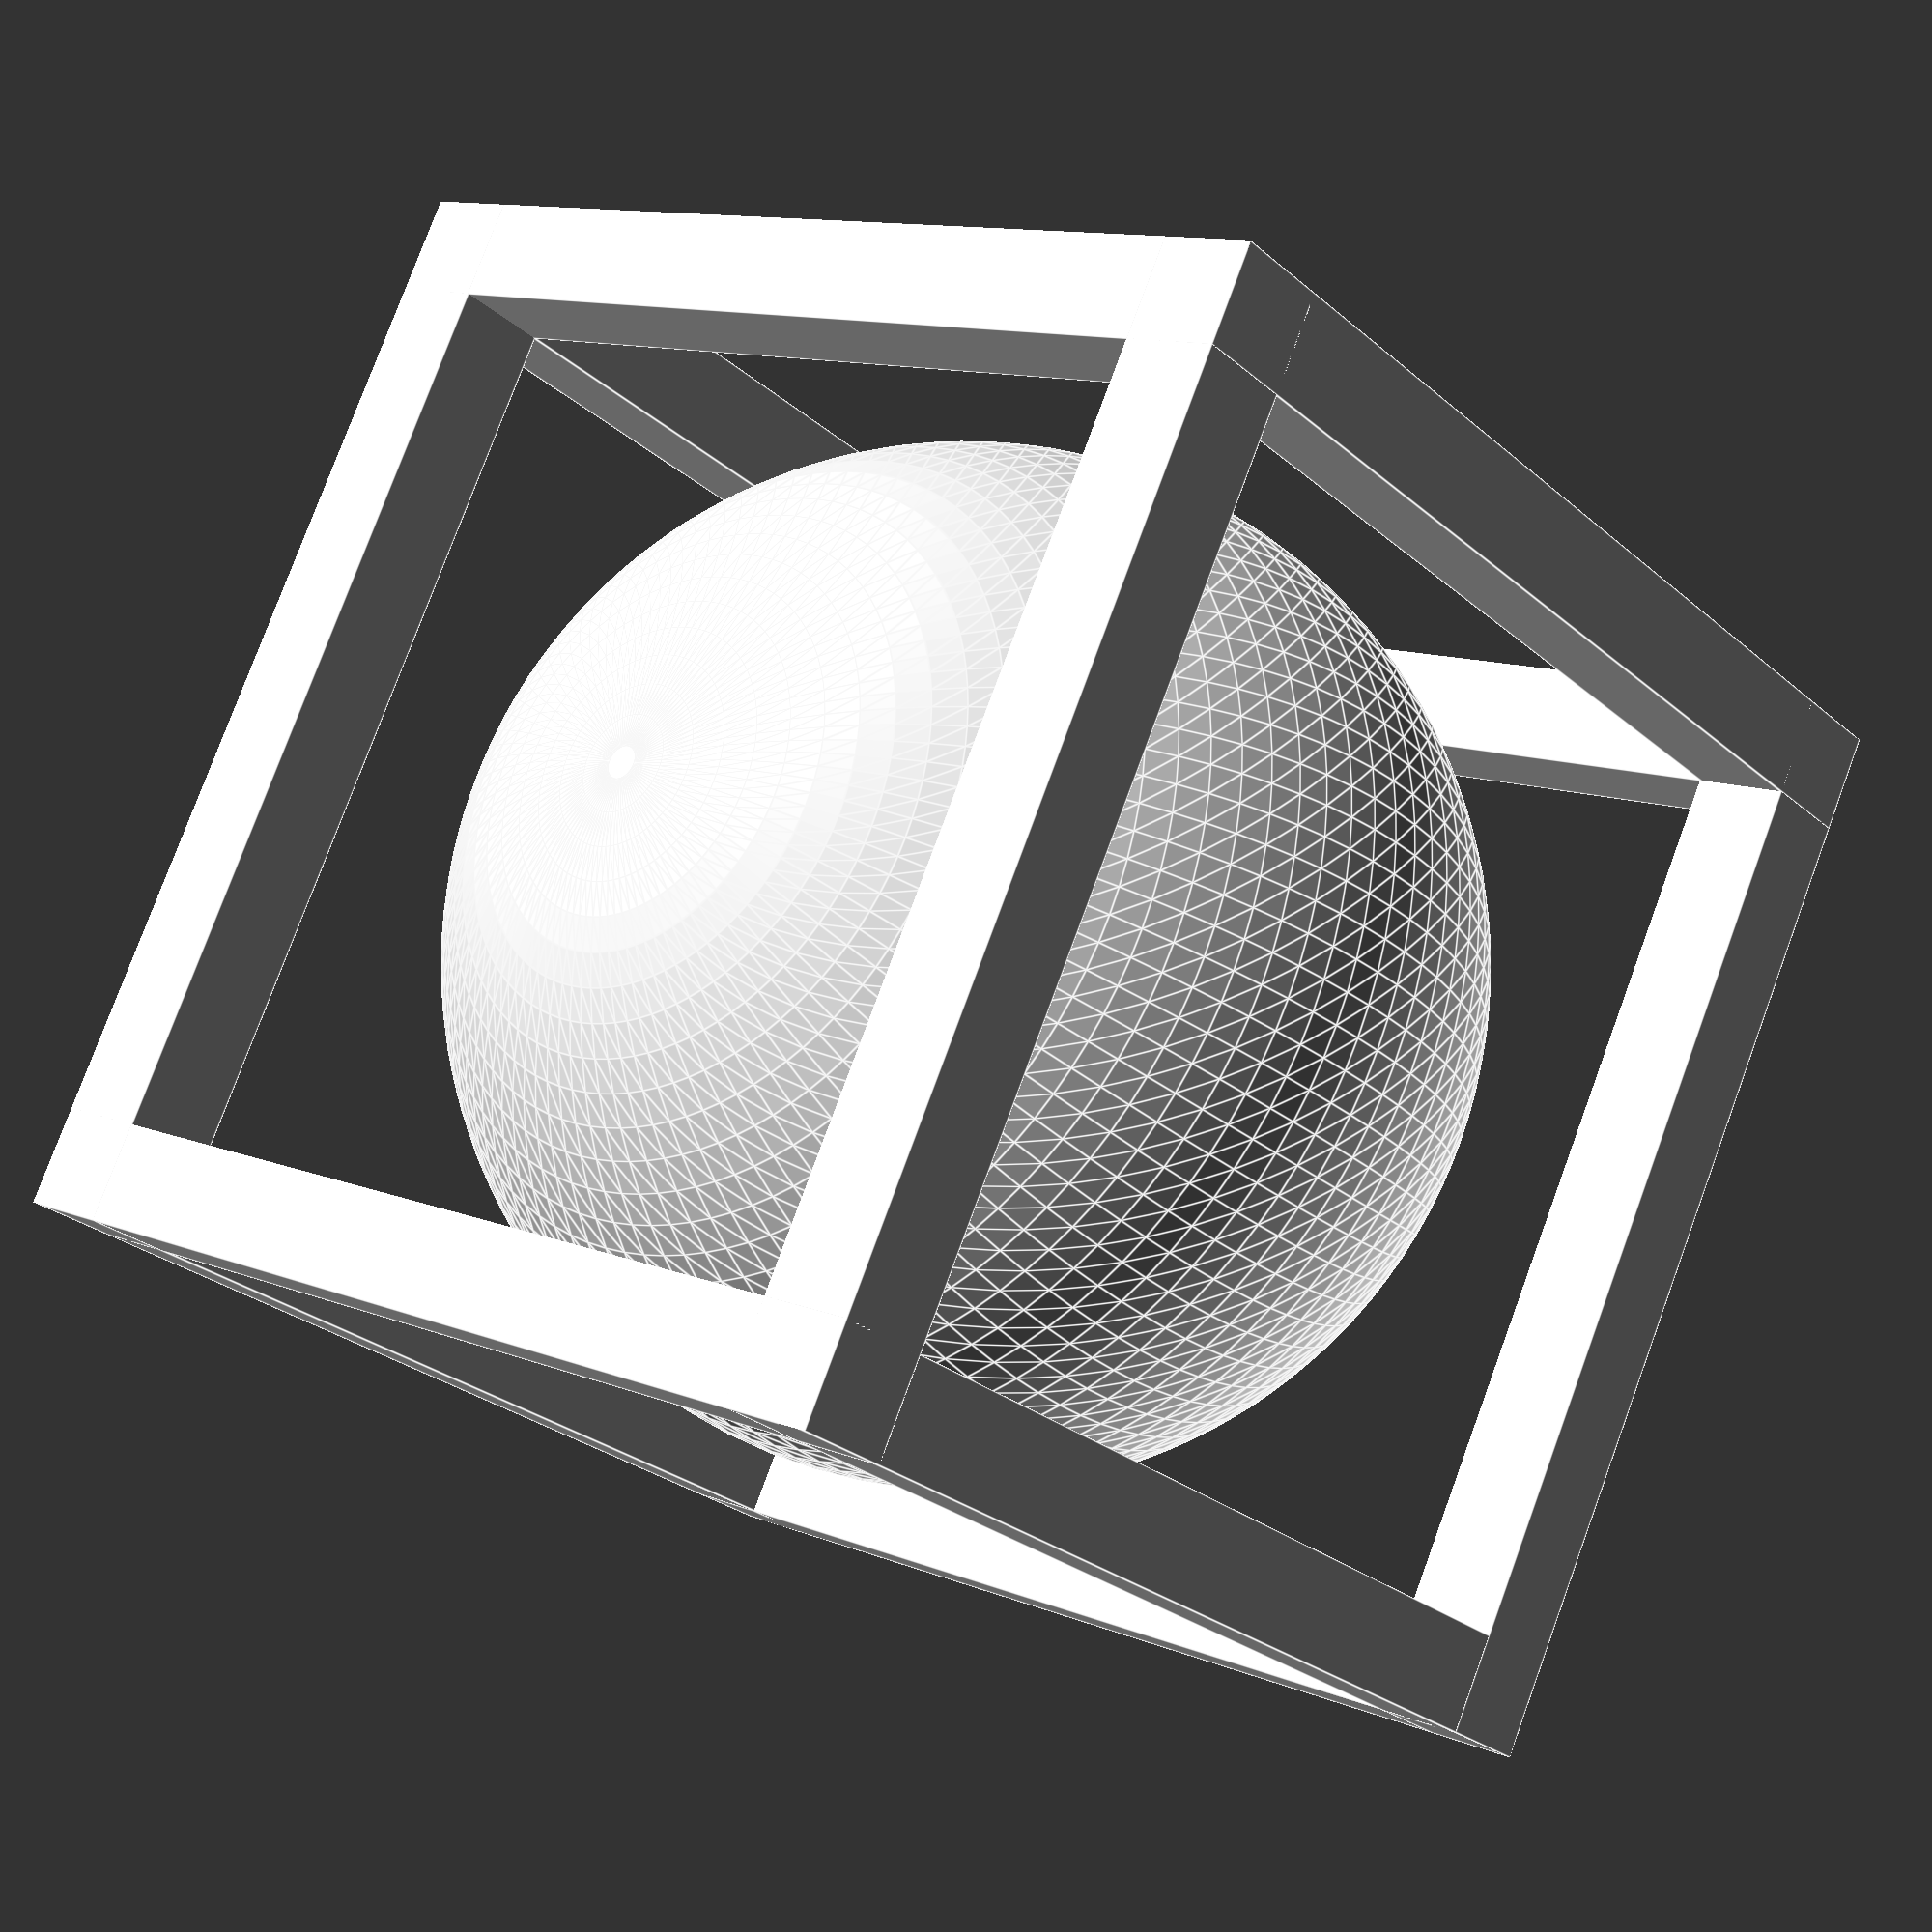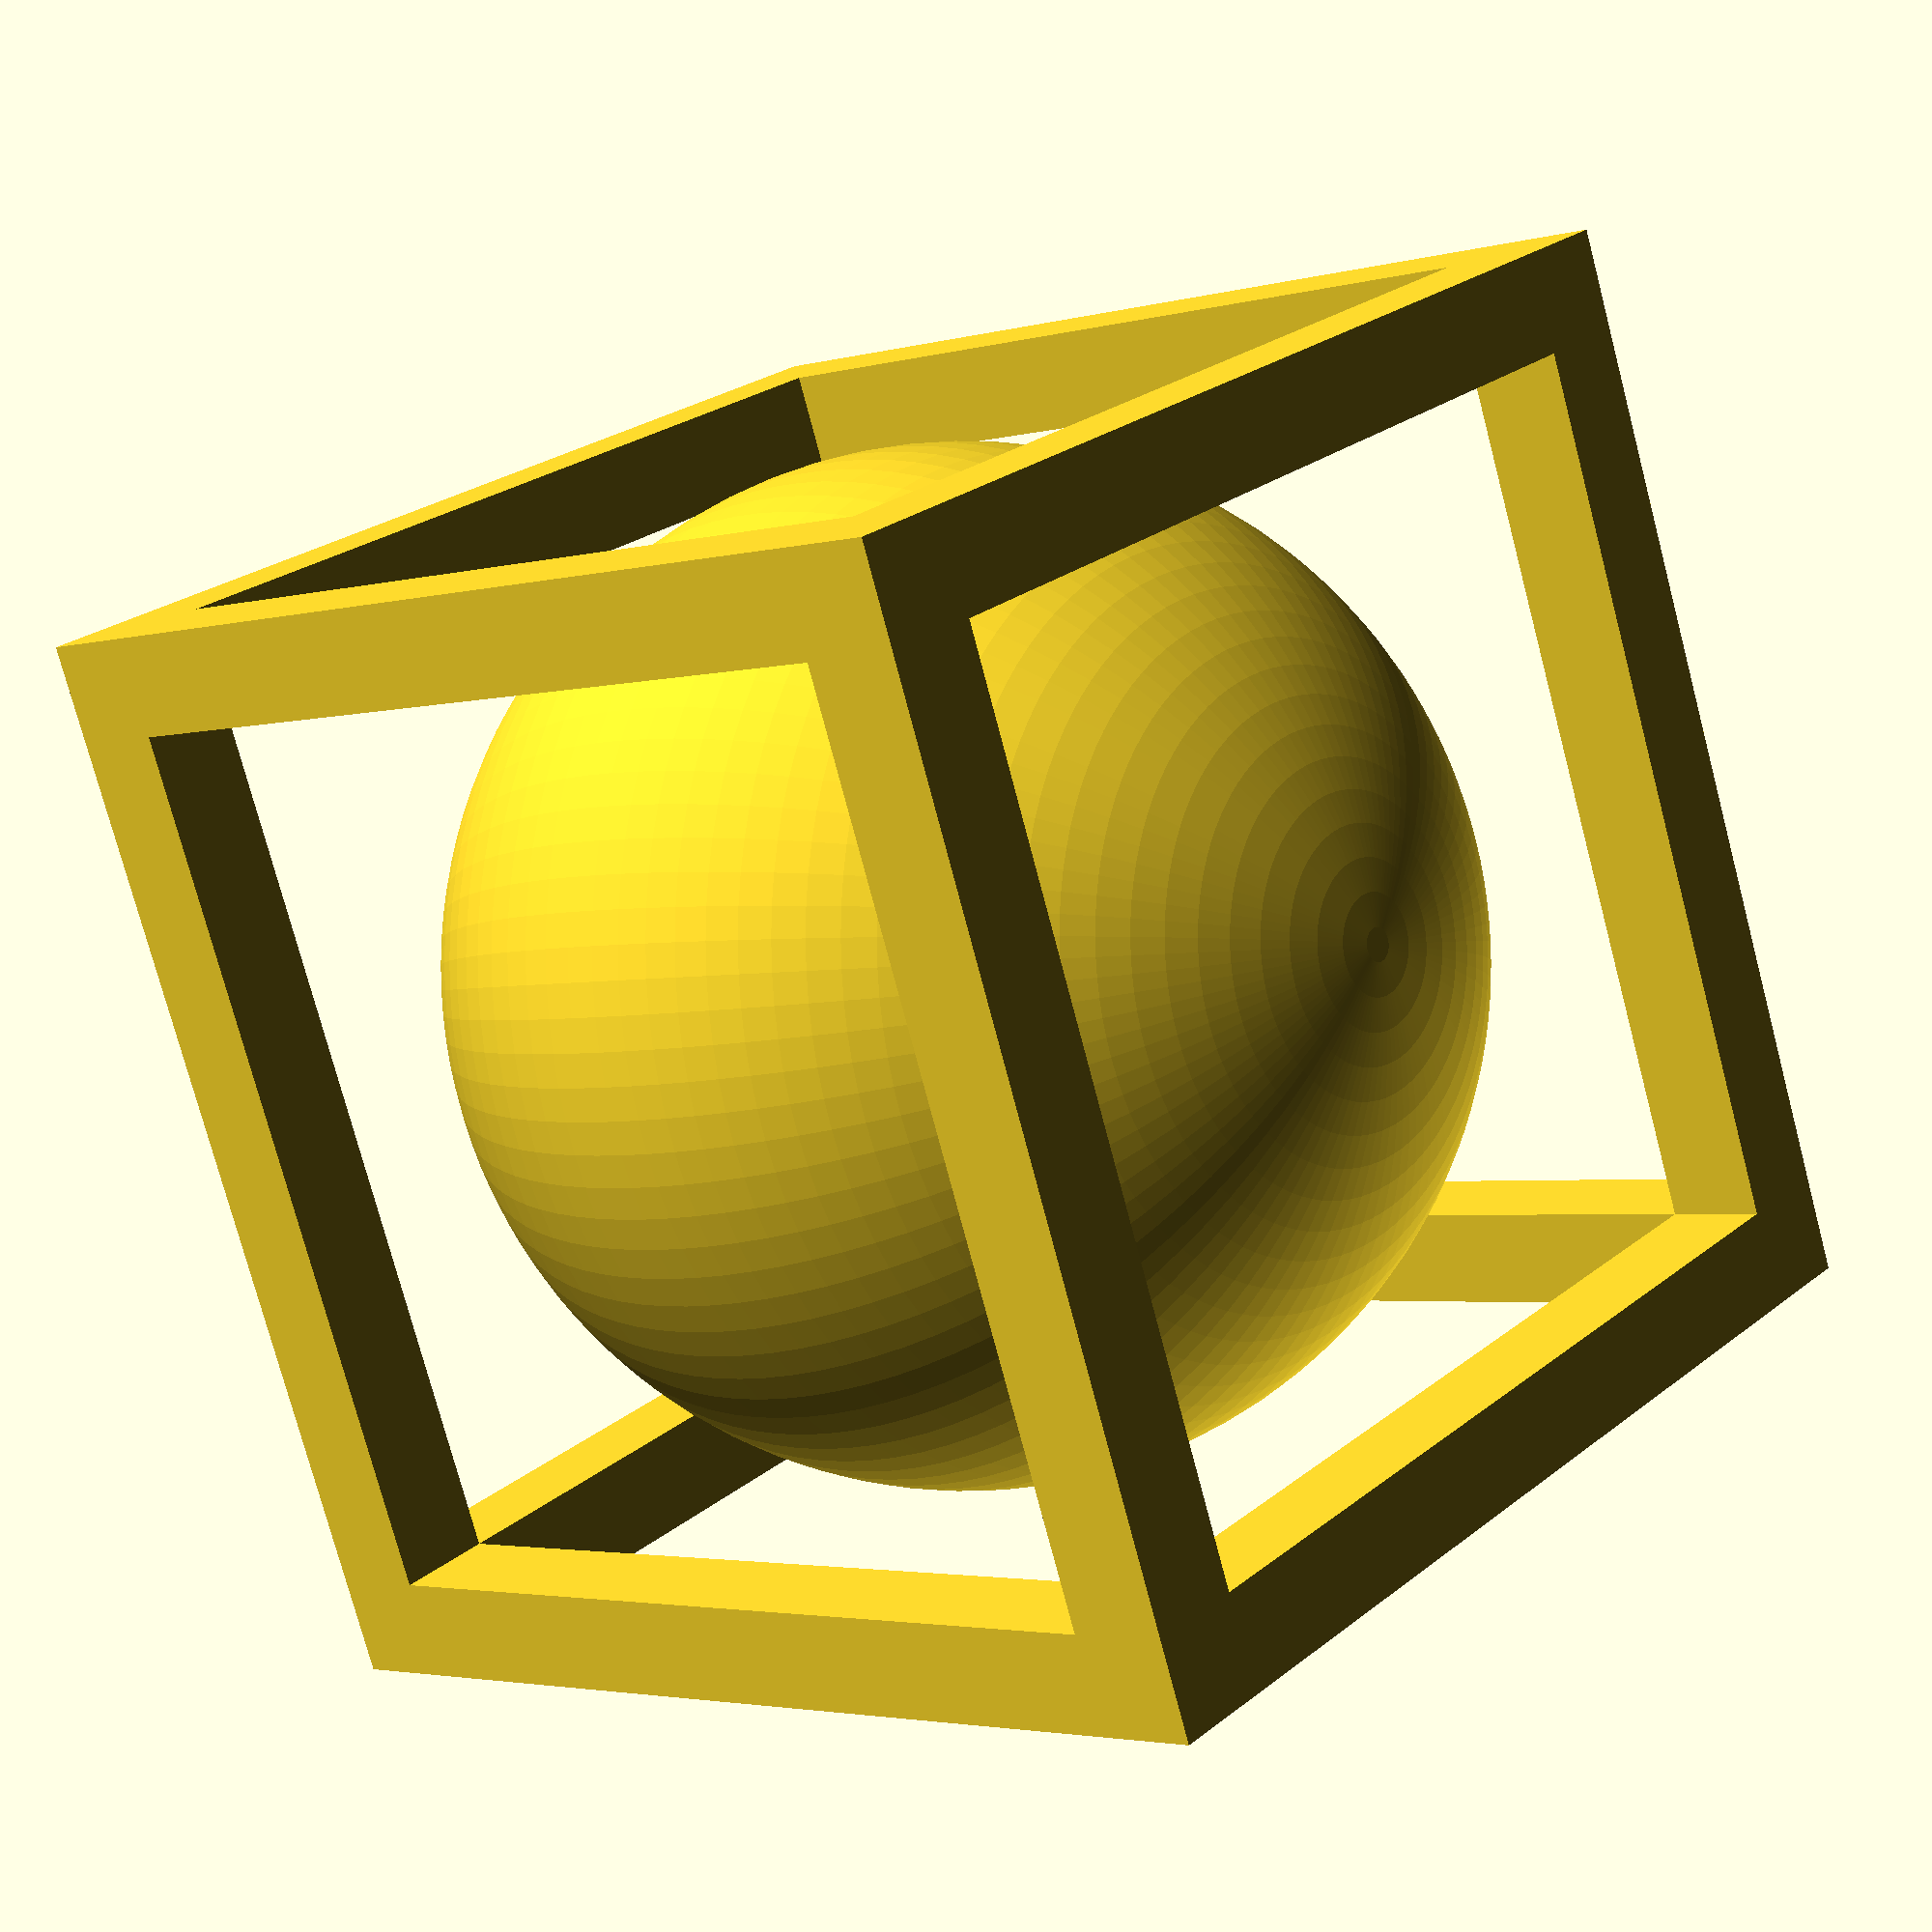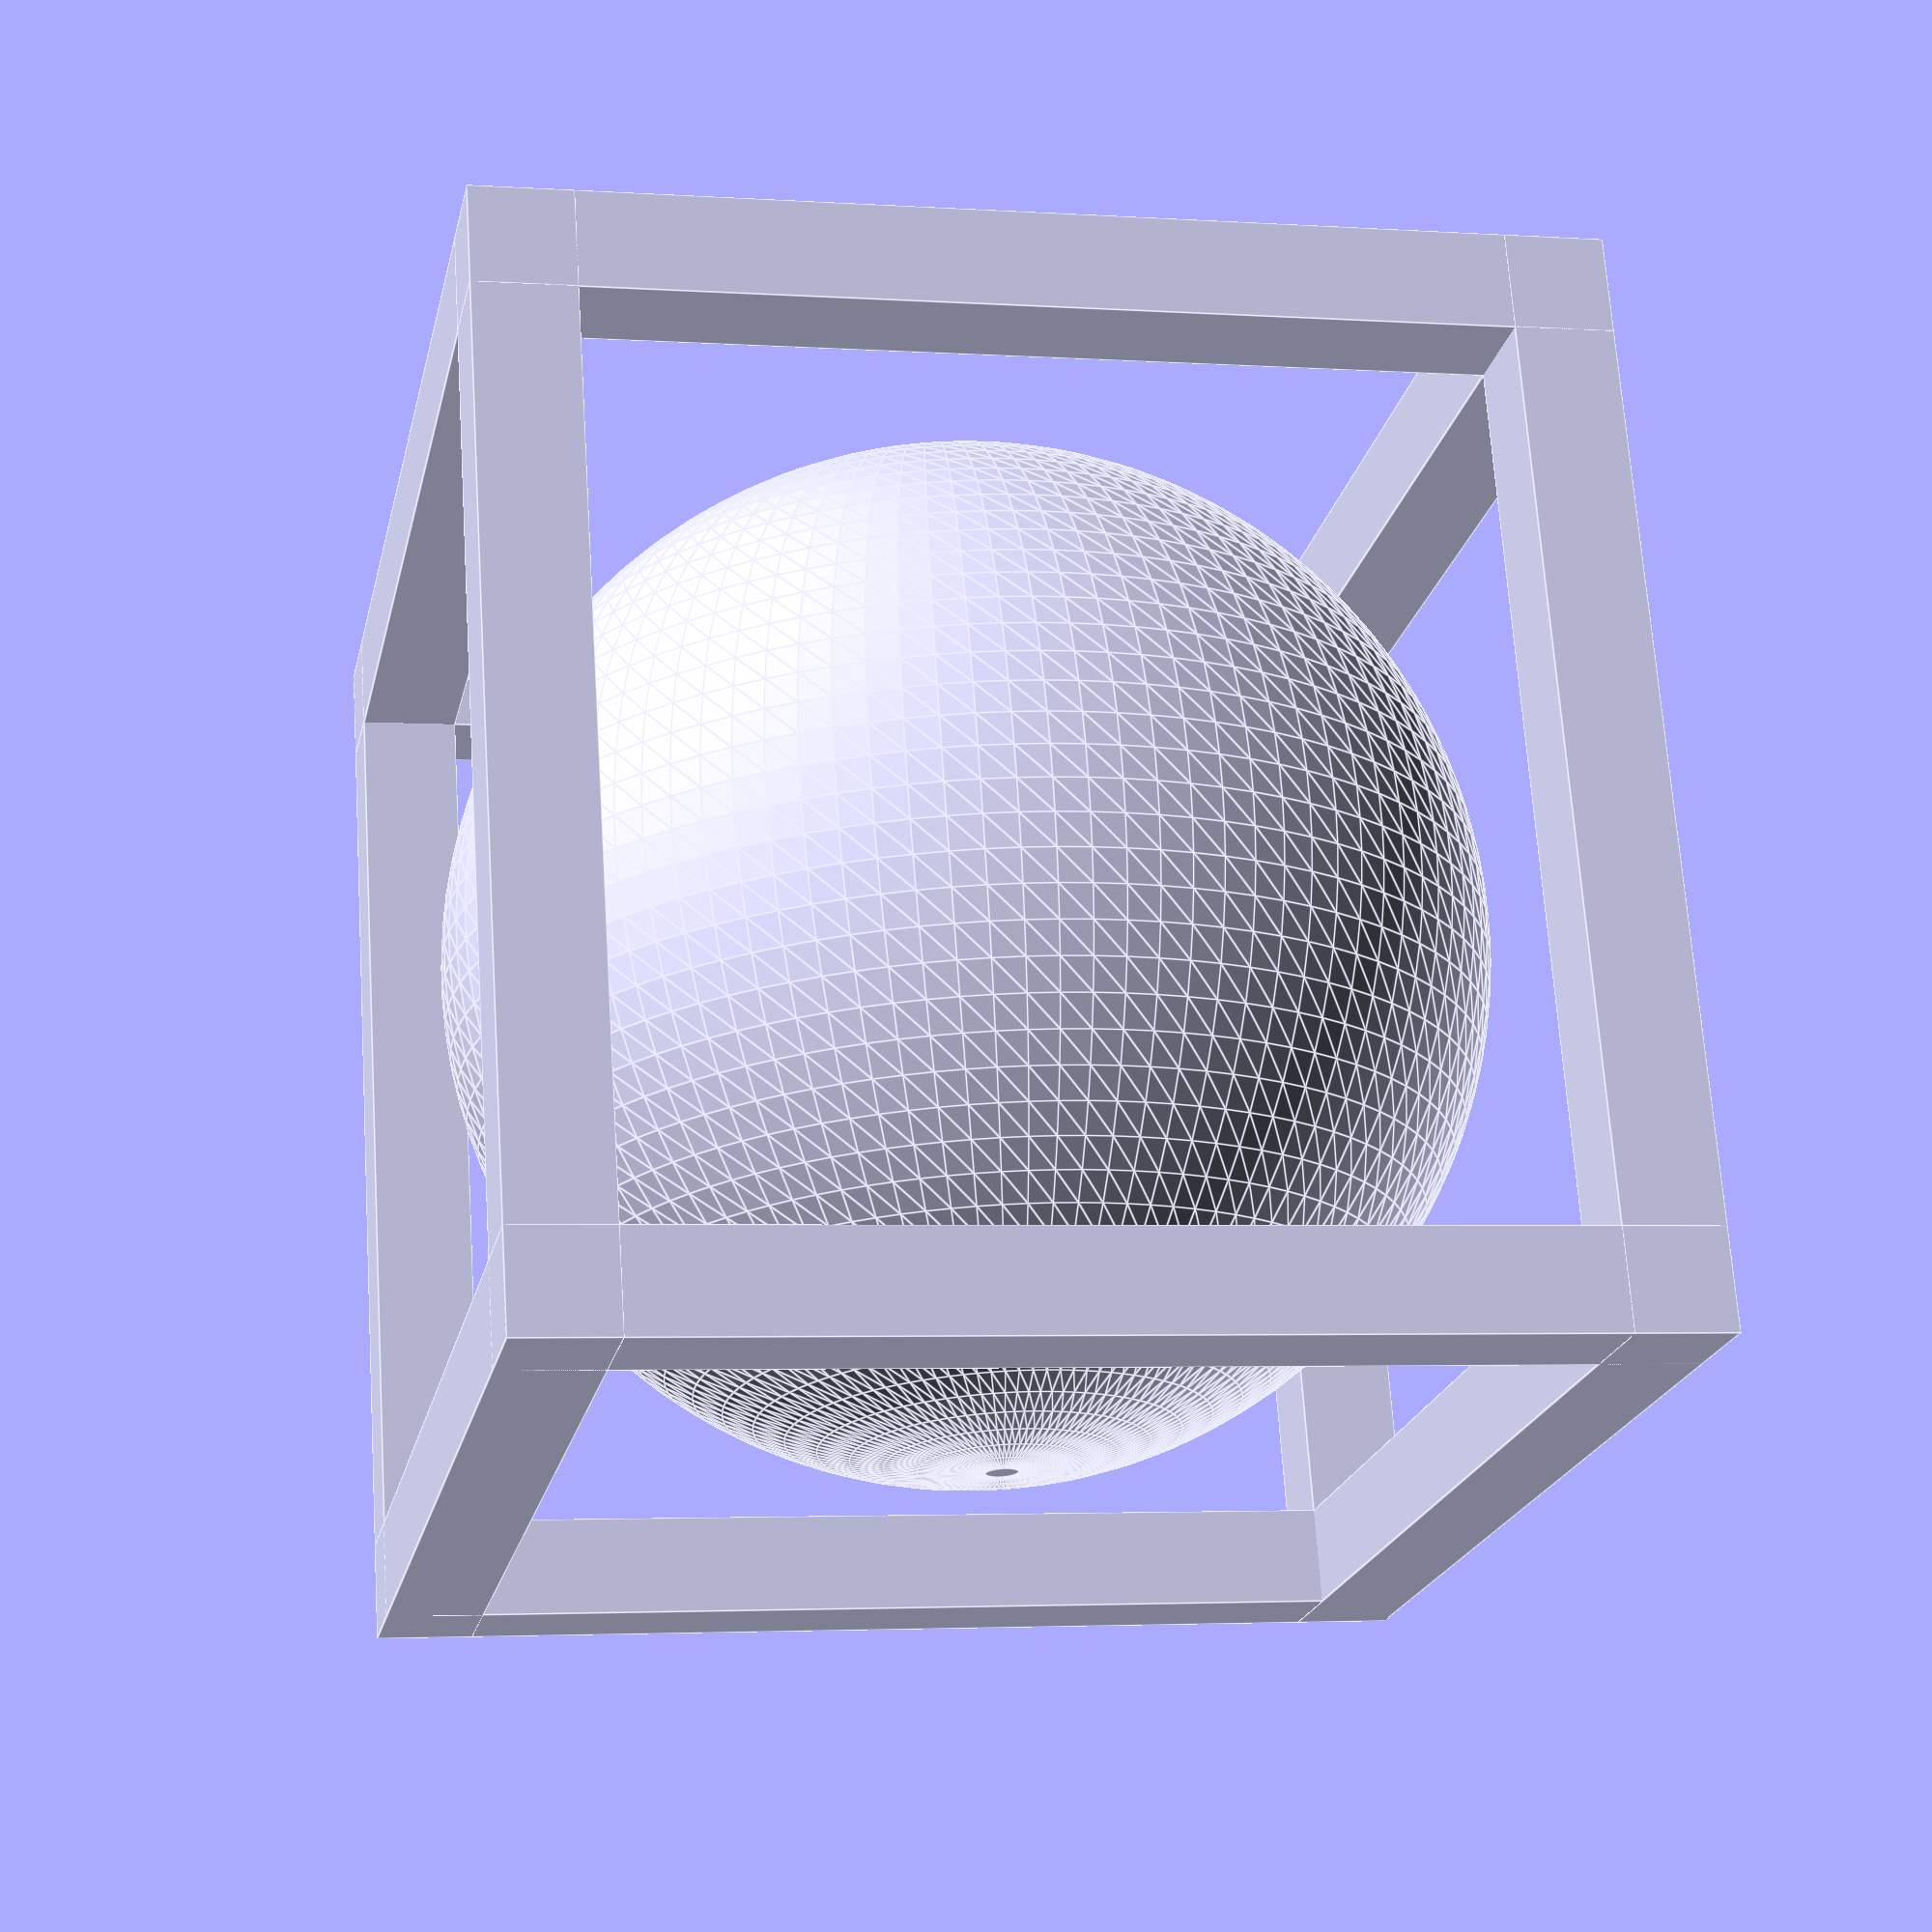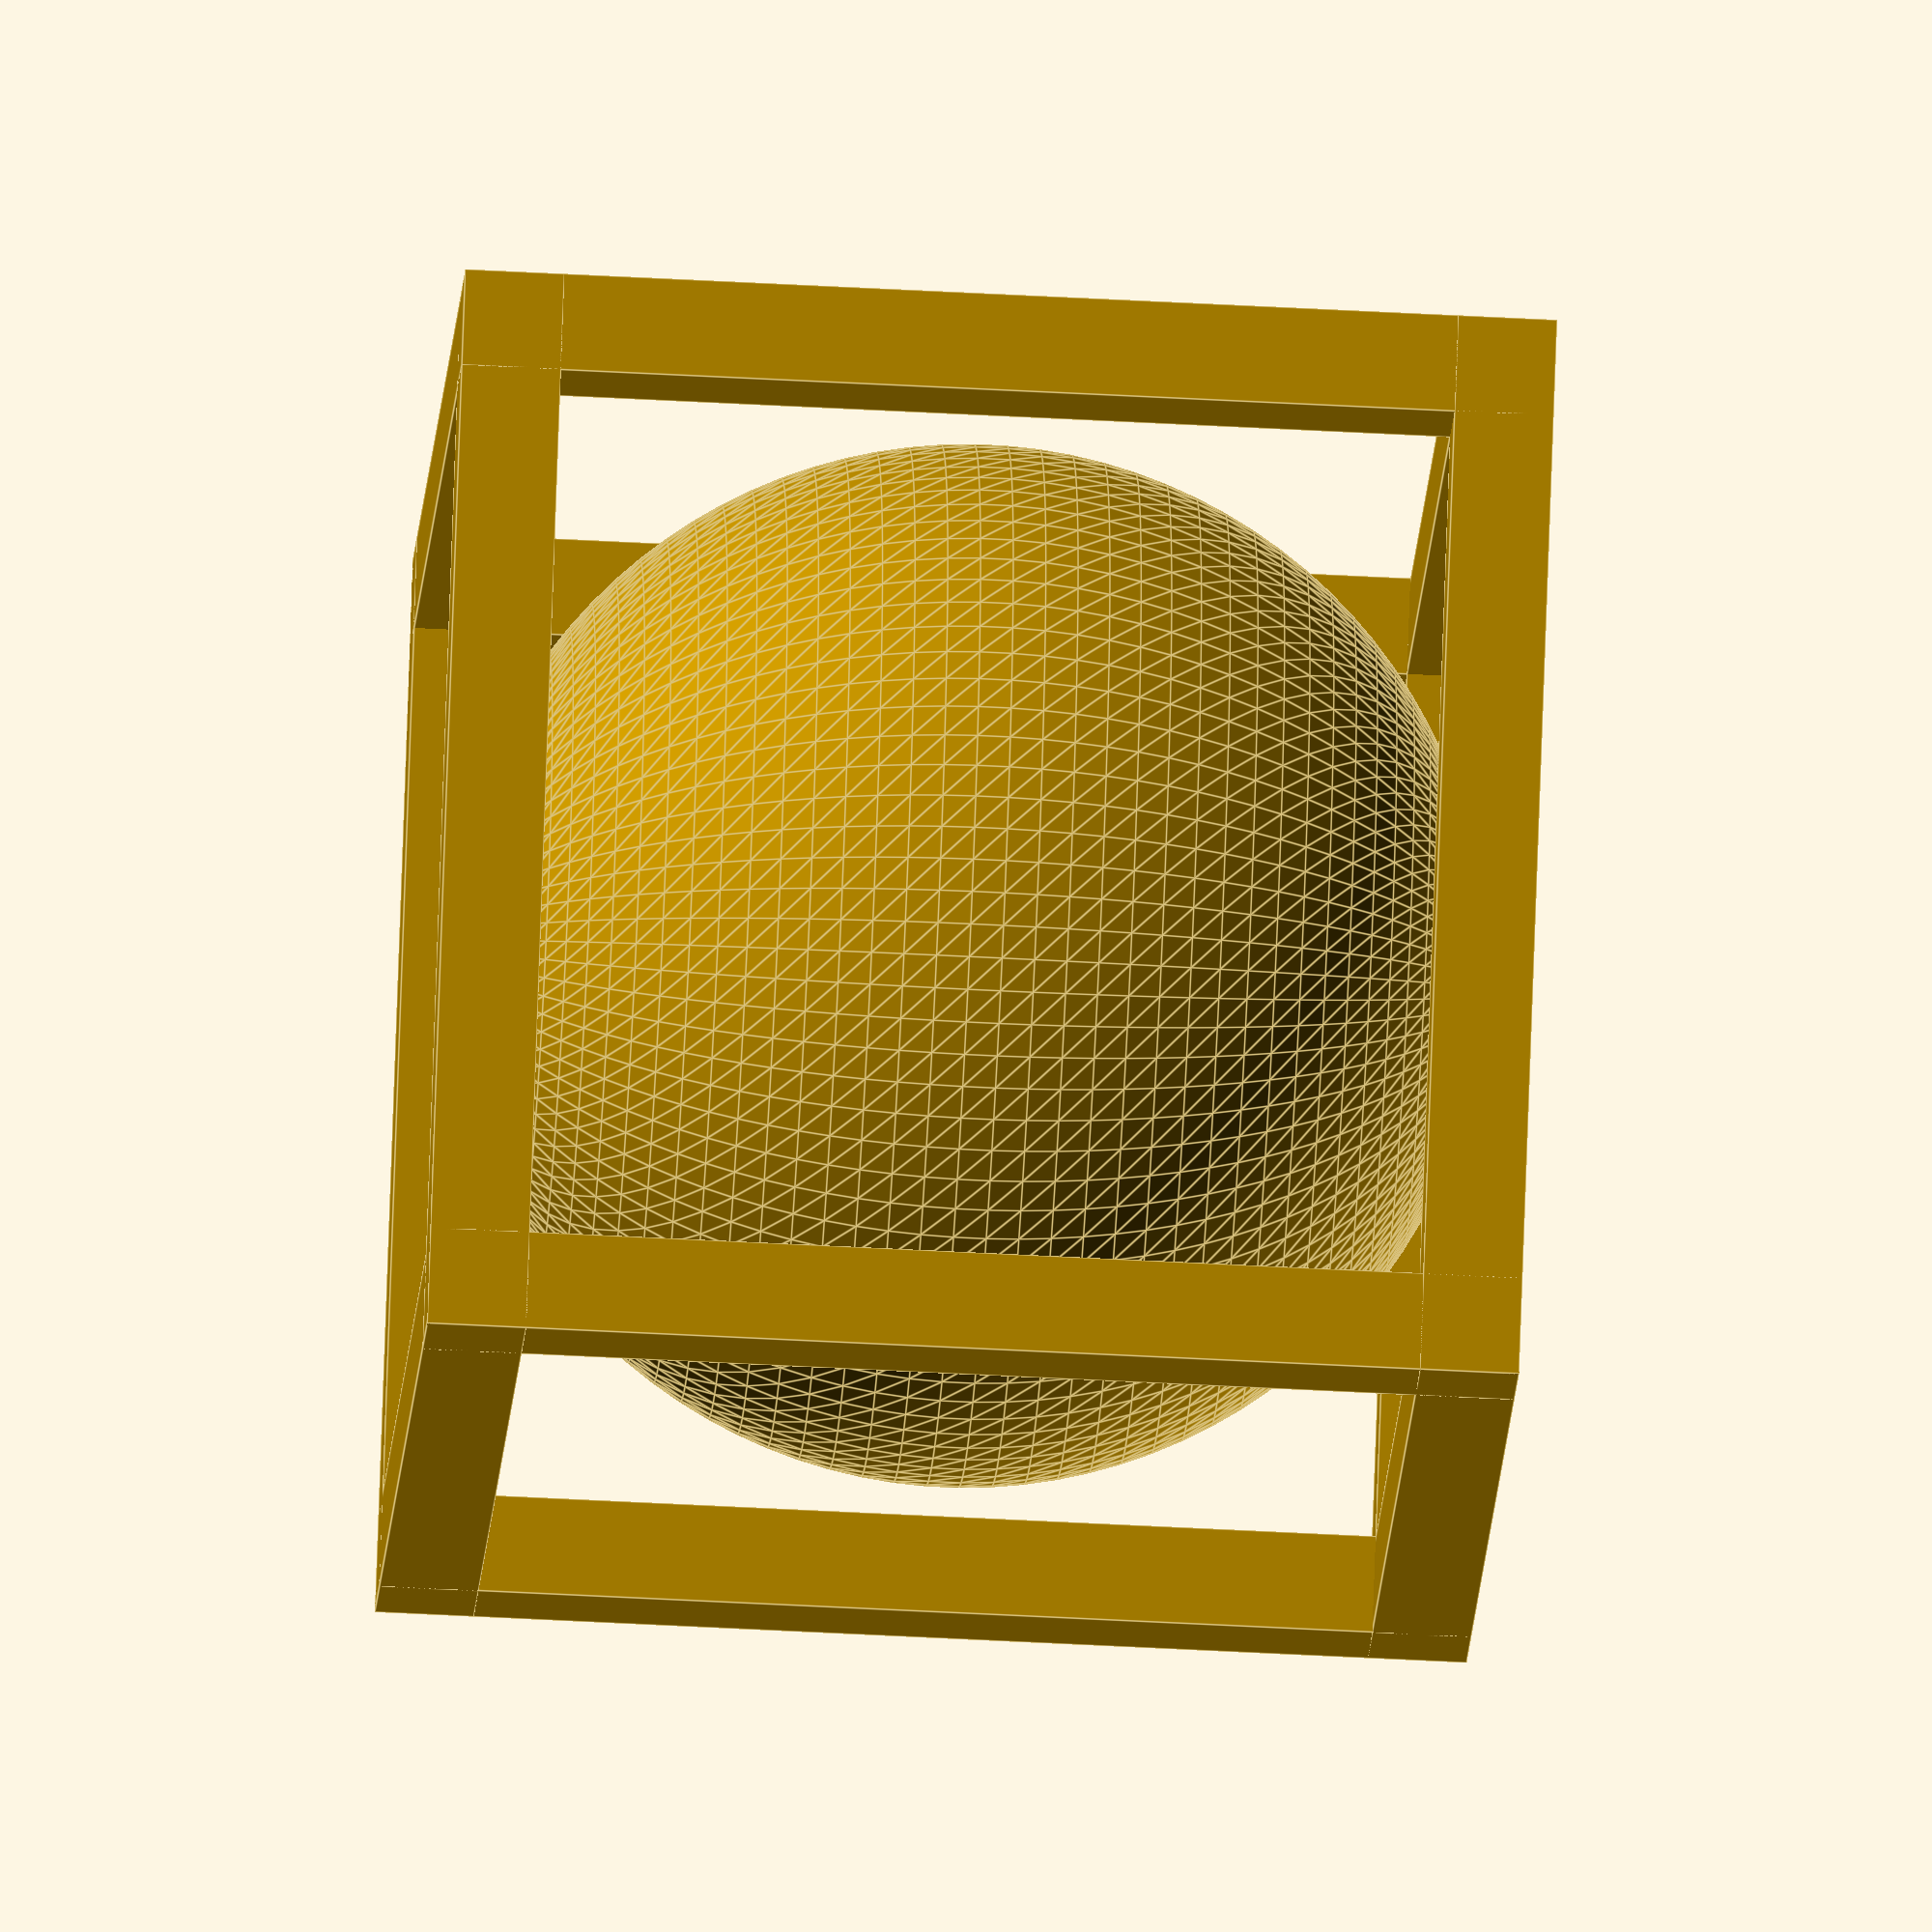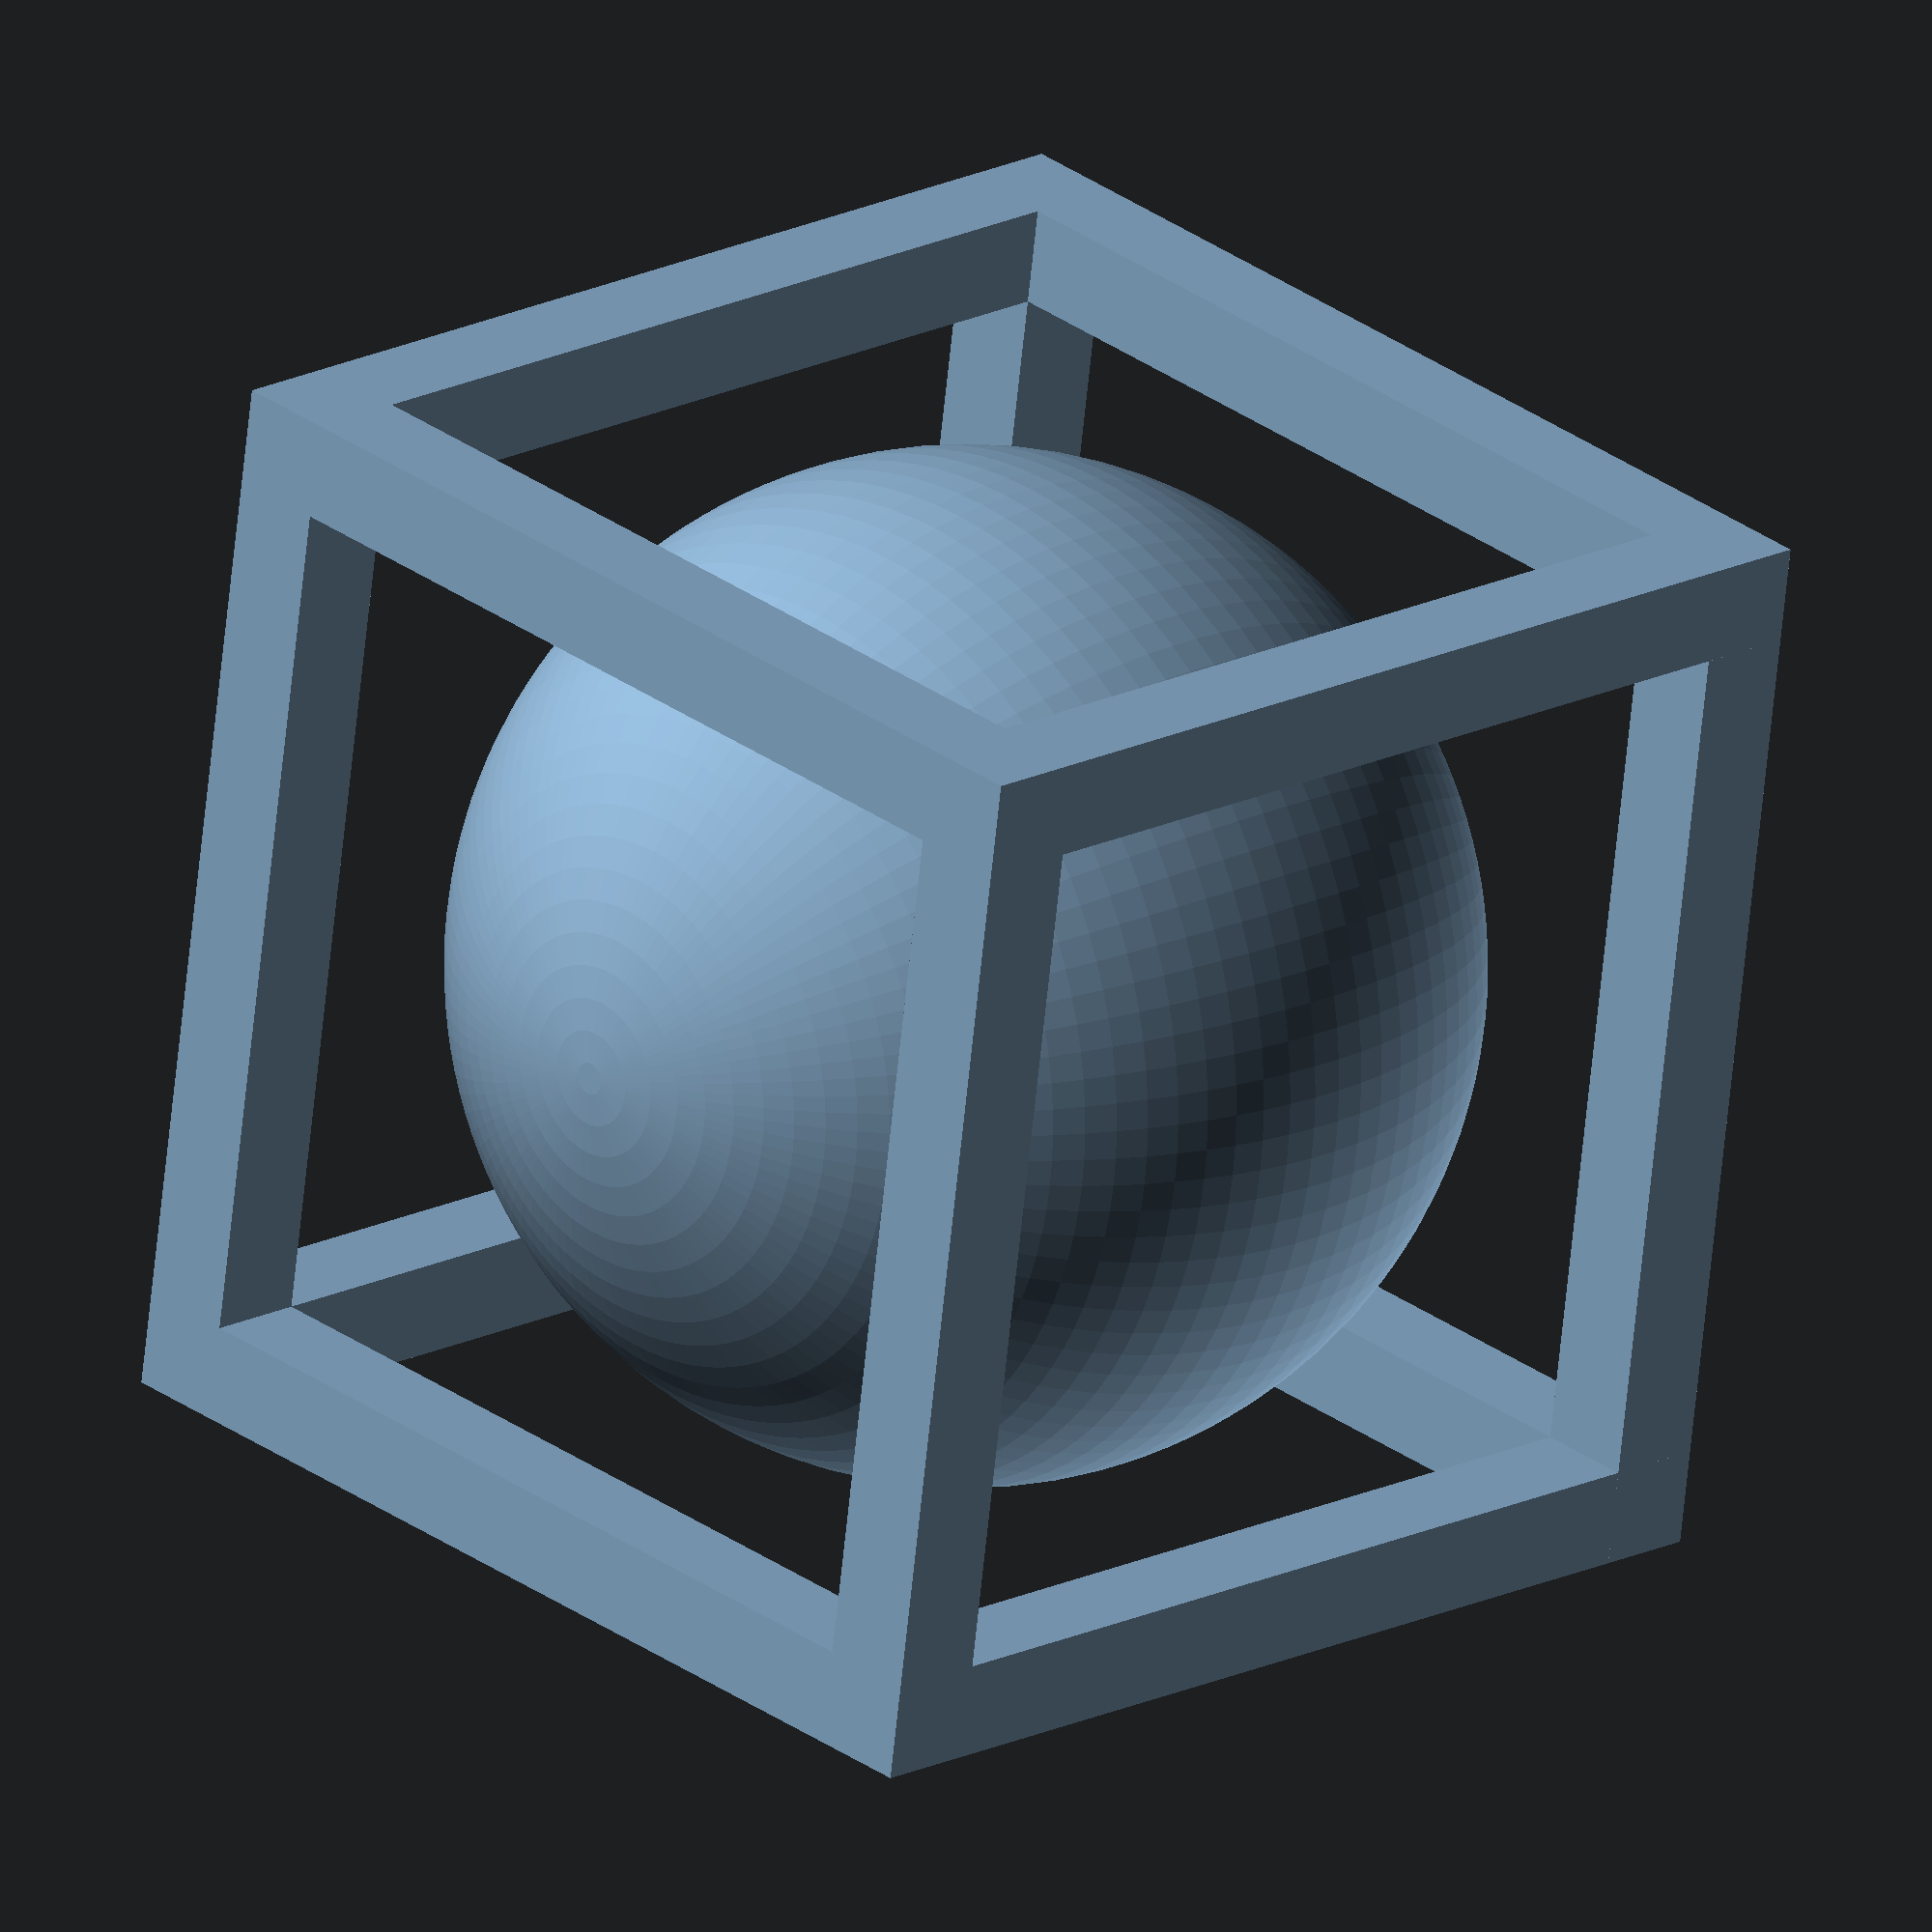
<openscad>
// For a comment on https://www.reddit.com/r/Damnthatsinteresting/comments/cpp8mb/so_thats_how_you_do_it/
$fn=100;

sphere(10.5);
translate([10,10,0]) cube([2,2,22], center=true);
translate([-10,10,0]) cube([2,2,22], center=true);
translate([-10,-10,0]) cube([2,2,22], center=true);
translate([10,-10,0]) cube([2,2,22], center=true);

rotate([90,0,0]) translate([10,10,0]) cube([2,2,22], center=true);
rotate([90,0,0]) translate([-10,10,0]) cube([2,2,22], center=true);
rotate([90,0,0]) translate([-10,-10,0]) cube([2,2,22], center=true);
rotate([90,0,0]) translate([10,-10,0]) cube([2,2,22], center=true);

rotate([0,90,0]) translate([10,10,0]) cube([2,2,22], center=true);
rotate([0,90,0]) translate([-10,10,0]) cube([2,2,22], center=true);
rotate([0,90,0]) translate([-10,-10,0]) cube([2,2,22], center=true);
rotate([0,90,0]) translate([10,-10,0]) cube([2,2,22], center=true);
</openscad>
<views>
elev=207.1 azim=244.1 roll=322.4 proj=p view=edges
elev=3.2 azim=292.0 roll=133.0 proj=p view=wireframe
elev=290.5 azim=257.9 roll=176.2 proj=p view=edges
elev=231.4 azim=234.0 roll=273.4 proj=o view=edges
elev=341.8 azim=351.6 roll=226.2 proj=o view=solid
</views>
